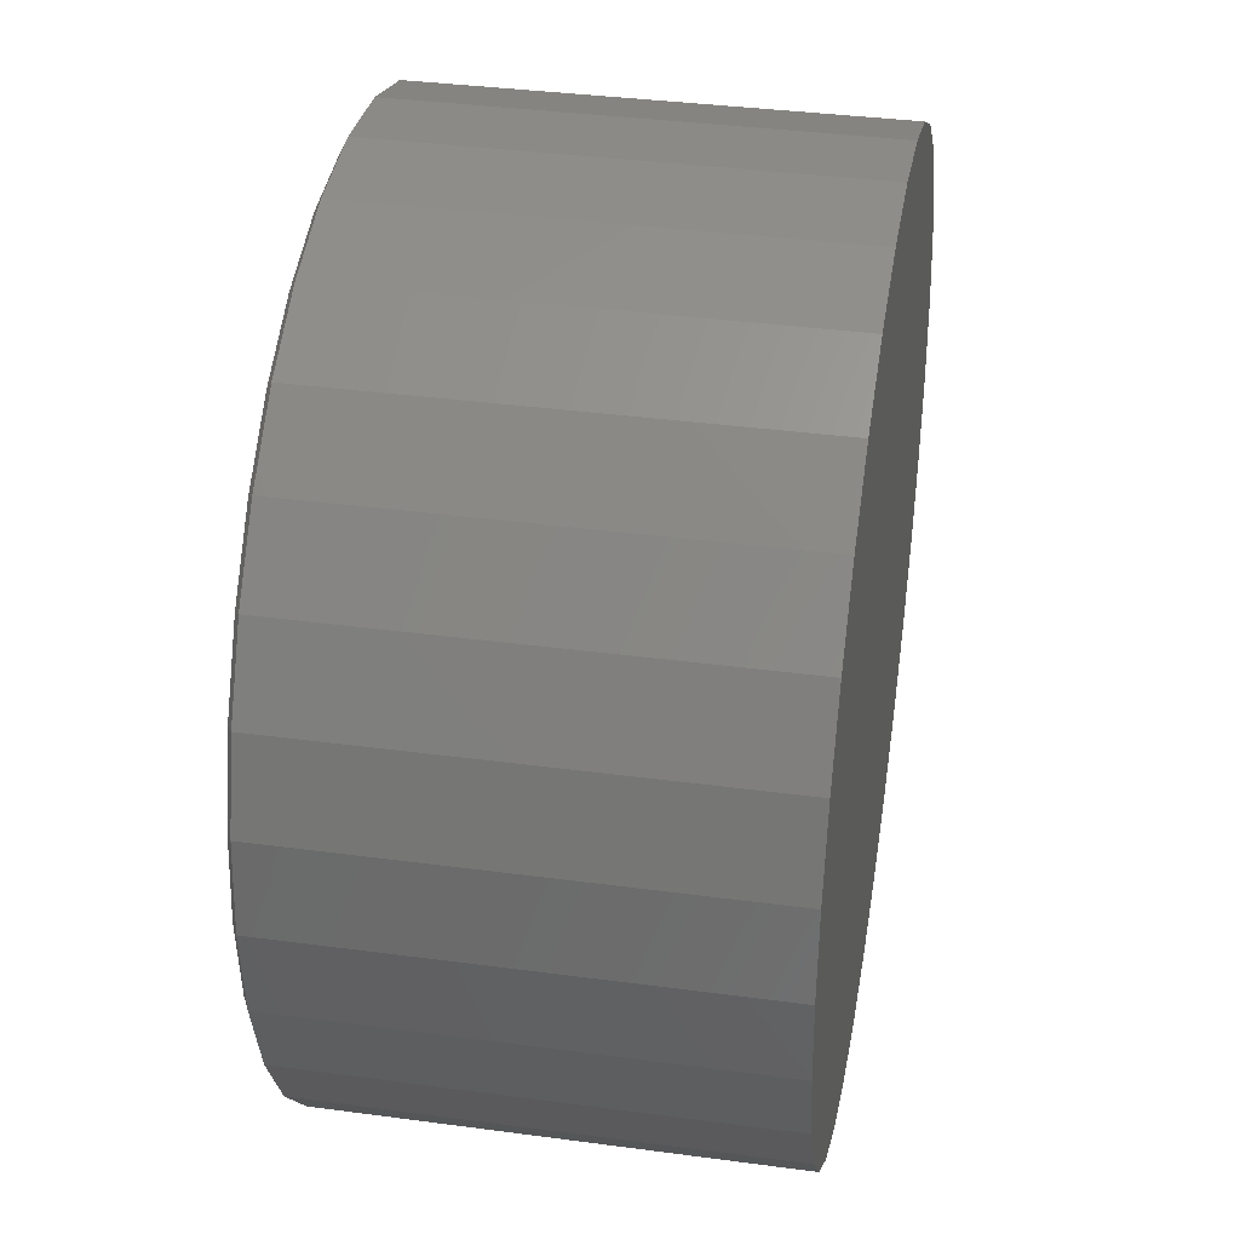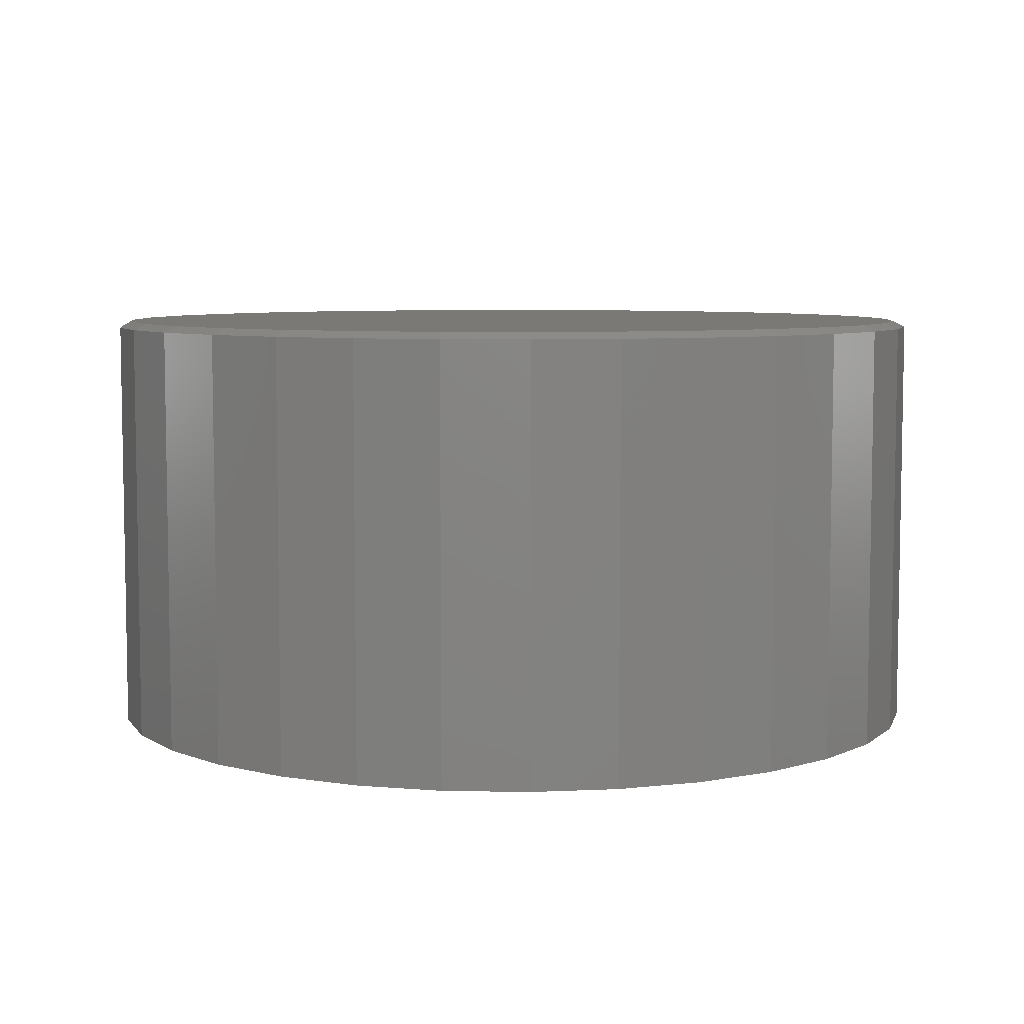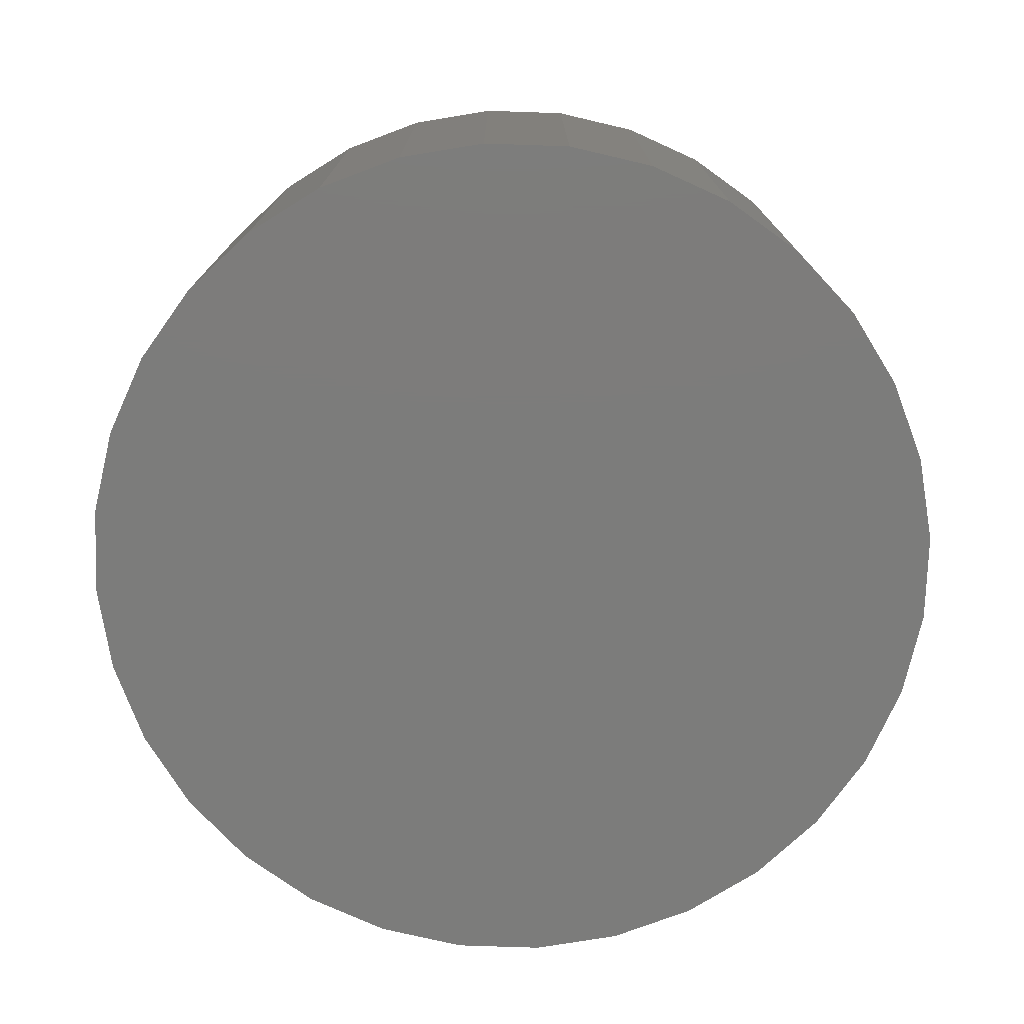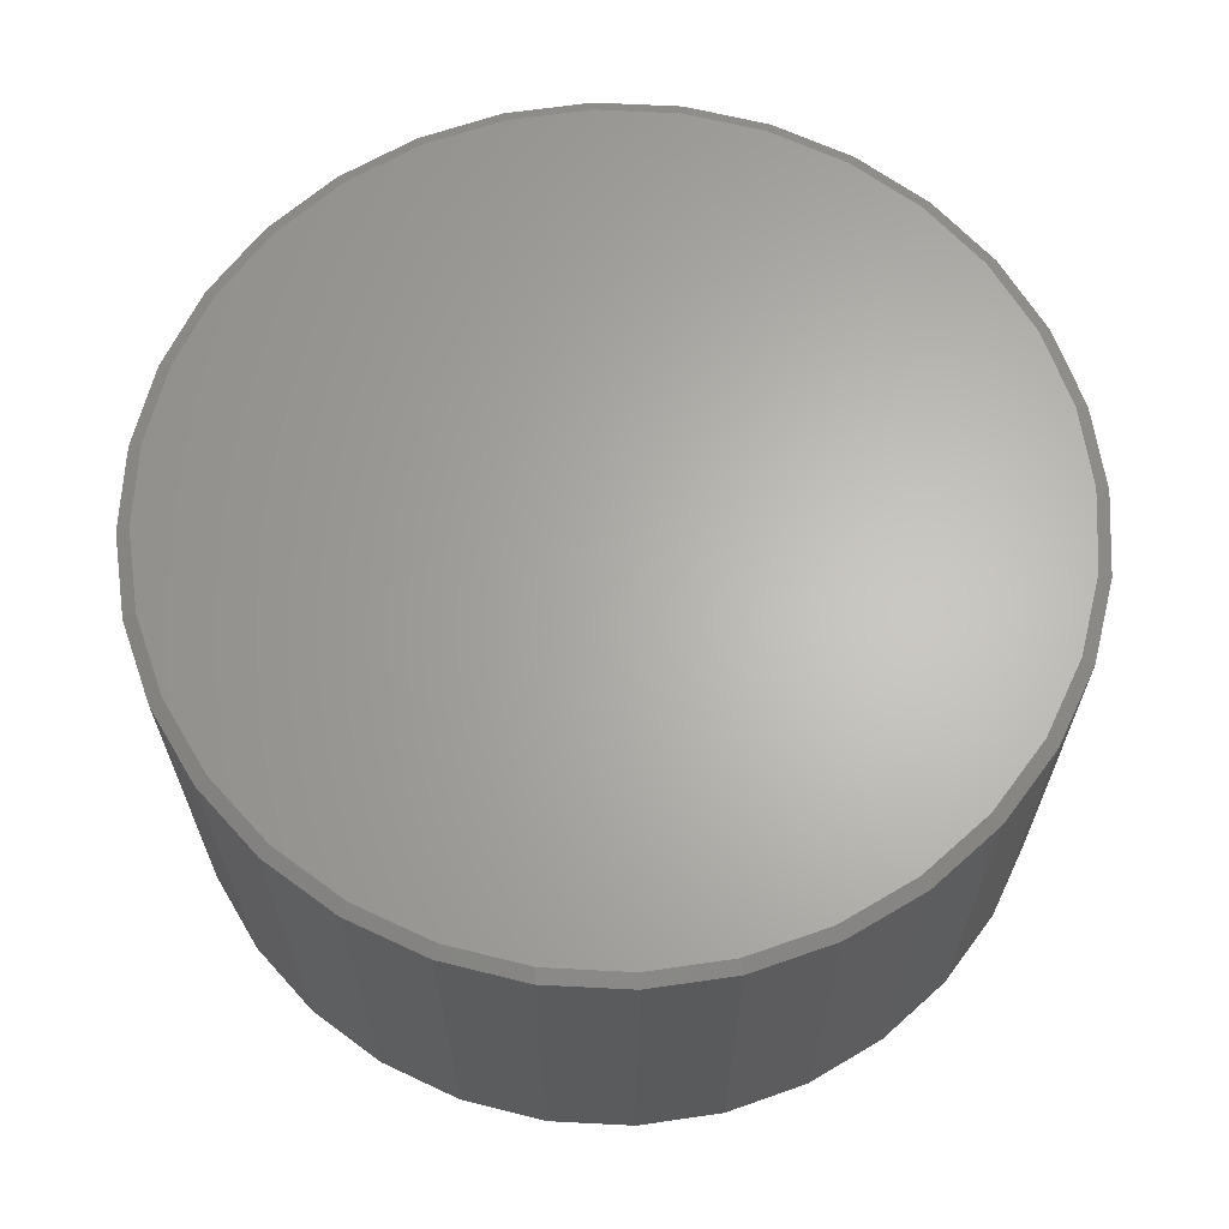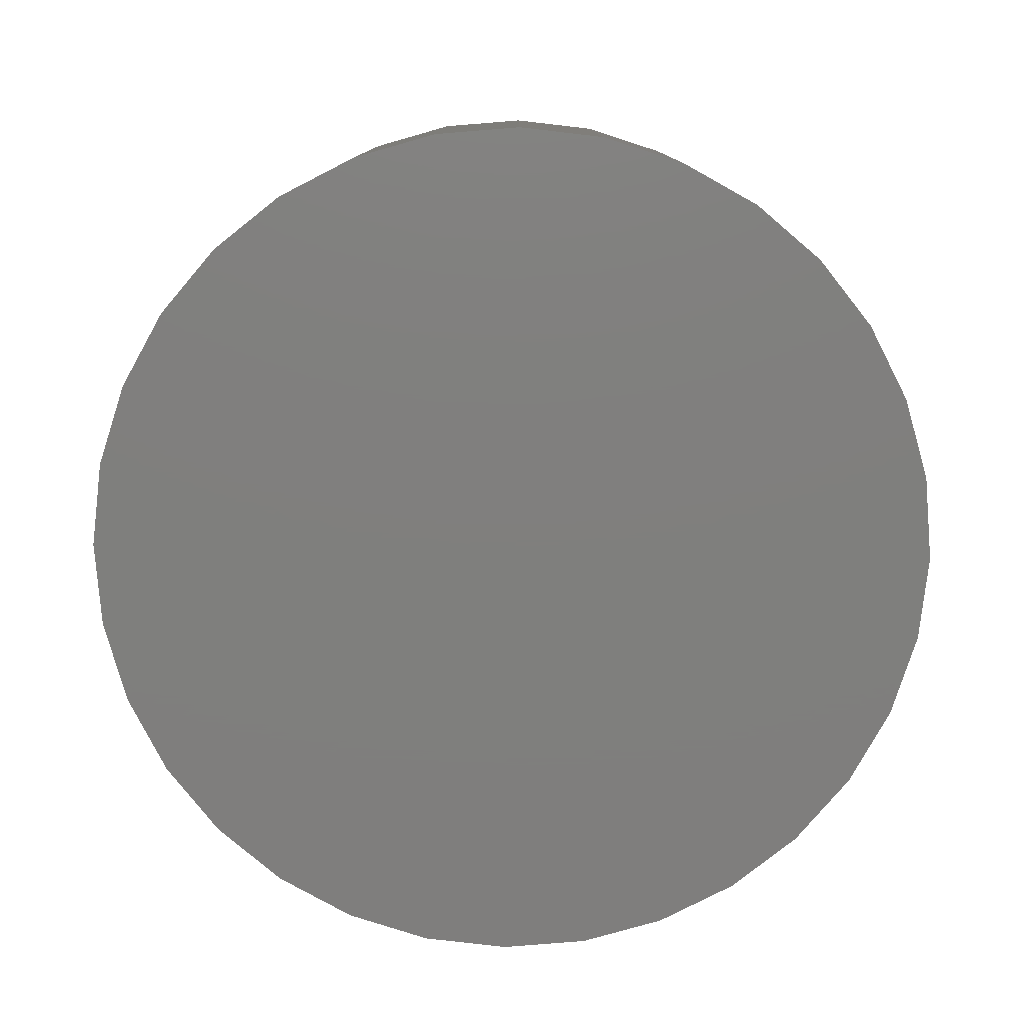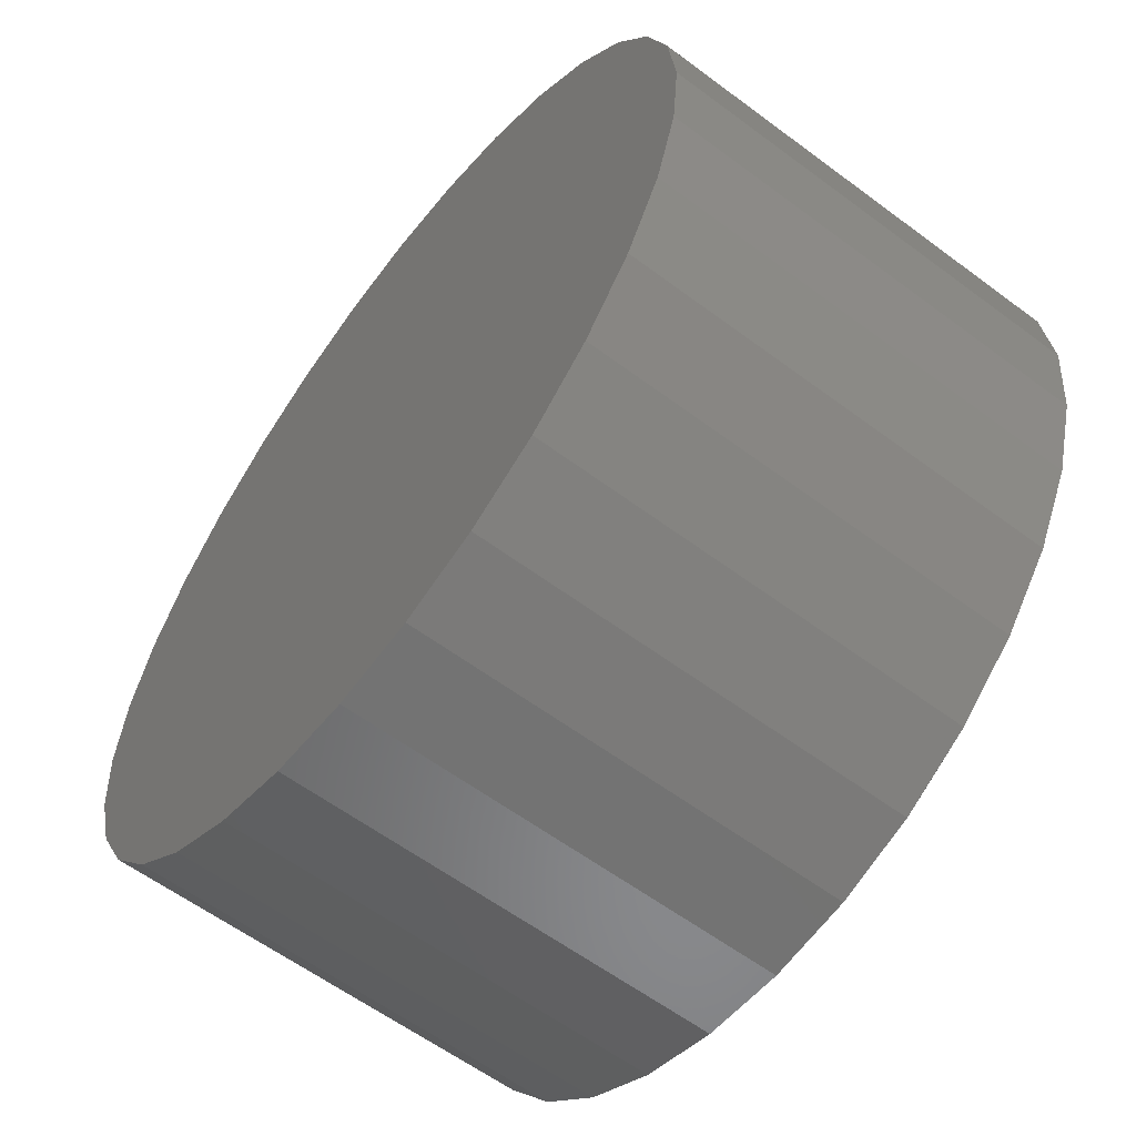
<metadata>
{"format":"stl","ext":"stl","renderer":"f3d","projection":"perspective","resolution":1024,"background":"white","views":[{"elev":36.5,"azim":-80.1,"up":"+Z"},{"elev":6.6,"azim":-36.1,"up":"+Y"},{"elev":-75.5,"azim":93.7,"up":"+Y"},{"elev":64.7,"azim":-160.2,"up":"+Y"},{"elev":-79.1,"azim":66.5,"up":"+Y"},{"elev":-59.9,"azim":52.6,"up":"+Z"}]}
</metadata>
<code>
# stl→obj: 96 verts, 188 faces
v 0.007895 0.5391 0.5212
v 0.1096 0.5391 0.5112
v -0.09379 0.5391 0.5112
v 0.007895 0.5391 -0.5212
v -0.09379 0.5391 -0.5112
v 0.1096 0.5391 -0.5112
v -0.1916 0.5391 -0.4815
v 0.2074 0.5391 -0.4815
v -0.2817 0.5391 -0.4334
v 0.2975 0.5391 -0.4334
v -0.3607 0.5391 -0.3686
v 0.3765 0.5391 -0.3686
v -0.4255 0.5391 -0.2896
v 0.4413 0.5391 -0.2896
v -0.4736 0.5391 -0.1995
v 0.4894 0.5391 -0.1995
v -0.5033 0.5391 -0.1017
v 0.5191 0.5391 -0.1017
v -0.5133 0.5391 9.57e-08
v 0.5291 0.5391 -2.113e-16
v -0.5033 0.5391 0.1017
v 0.5191 0.5391 0.1017
v -0.4736 0.5391 0.1995
v 0.4894 0.5391 0.1995
v -0.4255 0.5391 0.2896
v 0.4413 0.5391 0.2896
v -0.3607 0.5391 0.3686
v 0.3765 0.5391 0.3686
v -0.2817 0.5391 0.4334
v 0.2975 0.5391 0.4334
v -0.1916 0.5391 0.4815
v 0.2074 0.5391 0.4815
v 0.5447 0.5312 -2.108e-16
v 0.5447 1.706e-16 -7.928e-17
v 0.5344 0.5312 -0.1047
v 0.5344 1.695e-16 -0.1047
v 0.5039 0.5312 -0.2054
v 0.5039 1.661e-16 -0.2054
v 0.4543 0.5312 -0.2983
v 0.4543 1.606e-16 -0.2983
v 0.3875 0.5312 -0.3796
v 0.3875 1.532e-16 -0.3796
v 0.3061 0.5312 -0.4464
v 0.3061 1.441e-16 -0.4464
v 0.2133 0.5312 -0.496
v 0.2133 1.338e-16 -0.496
v 0.1126 0.5312 -0.5265
v 0.1126 1.227e-16 -0.5265
v 0.007895 0.5312 -0.5368
v 0.007895 1.11e-16 -0.5368
v -0.09684 0.5312 -0.5265
v -0.09684 9.939e-17 -0.5265
v -0.1975 0.5312 -0.496
v -0.1975 8.821e-17 -0.496
v -0.2904 0.5312 -0.4464
v -0.2904 7.791e-17 -0.4464
v -0.3717 0.5312 -0.3796
v -0.3717 6.888e-17 -0.3796
v -0.4385 0.5312 -0.2983
v -0.4385 6.147e-17 -0.2983
v -0.4881 0.5312 -0.2054
v -0.4881 5.596e-17 -0.2054
v -0.5186 0.5312 -0.1047
v -0.5186 5.257e-17 -0.1047
v -0.5289 0.5312 5.221e-17
v -0.5289 5.142e-17 5.221e-17
v -0.5186 0.5312 0.1047
v -0.5186 5.257e-17 0.1047
v -0.4881 0.5312 0.2054
v -0.4881 5.596e-17 0.2054
v -0.4385 0.5312 0.2983
v -0.4385 6.147e-17 0.2983
v -0.3717 0.5312 0.3796
v -0.3717 6.888e-17 0.3796
v -0.2904 0.5312 0.4464
v -0.2904 7.791e-17 0.4464
v -0.1975 0.5312 0.496
v -0.1975 8.821e-17 0.496
v -0.09684 0.5312 0.5265
v -0.09684 9.939e-17 0.5265
v 0.007895 0.5312 0.5368
v 0.007895 1.11e-16 0.5368
v 0.1126 0.5312 0.5265
v 0.1126 1.227e-16 0.5265
v 0.2133 0.5312 0.496
v 0.2133 1.338e-16 0.496
v 0.3061 0.5312 0.4464
v 0.3061 1.441e-16 0.4464
v 0.3875 0.5312 0.3796
v 0.3875 1.532e-16 0.3796
v 0.4543 0.5312 0.2983
v 0.4543 1.606e-16 0.2983
v 0.5039 0.5312 0.2054
v 0.5039 1.661e-16 0.2054
v 0.5344 0.5312 0.1047
v 0.5344 1.695e-16 0.1047
f 1 2 3
f 4 5 6
f 6 5 7
f 6 7 8
f 8 7 9
f 8 9 10
f 10 9 11
f 10 11 12
f 12 11 13
f 12 13 14
f 14 13 15
f 14 15 16
f 16 15 17
f 16 17 18
f 18 17 19
f 18 19 20
f 20 19 21
f 20 21 22
f 22 21 23
f 22 23 24
f 24 23 25
f 24 25 26
f 26 25 27
f 26 27 28
f 28 27 29
f 28 29 30
f 30 29 31
f 30 31 32
f 32 31 3
f 32 3 2
f 33 34 35
f 35 34 36
f 35 36 37
f 37 36 38
f 37 38 39
f 39 38 40
f 39 40 41
f 41 40 42
f 41 42 43
f 43 42 44
f 43 44 45
f 45 44 46
f 45 46 47
f 47 46 48
f 47 48 49
f 49 48 50
f 49 50 51
f 51 50 52
f 51 52 53
f 53 52 54
f 53 54 55
f 55 54 56
f 55 56 57
f 57 56 58
f 57 58 59
f 59 58 60
f 59 60 61
f 61 60 62
f 61 62 63
f 63 62 64
f 63 64 65
f 65 64 66
f 65 66 67
f 67 66 68
f 67 68 69
f 69 68 70
f 69 70 71
f 71 70 72
f 71 72 73
f 73 72 74
f 73 74 75
f 75 74 76
f 75 76 77
f 77 76 78
f 77 78 79
f 79 78 80
f 79 80 81
f 81 80 82
f 81 82 83
f 83 82 84
f 83 84 85
f 85 84 86
f 85 86 87
f 87 86 88
f 87 88 89
f 89 88 90
f 89 90 91
f 91 90 92
f 91 92 93
f 93 92 94
f 93 94 95
f 95 94 96
f 95 96 33
f 33 96 34
f 30 87 28
f 3 77 79
f 31 77 3
f 26 91 24
f 24 91 93
f 24 93 22
f 22 93 95
f 22 95 20
f 20 95 33
f 71 25 69
f 69 25 23
f 69 23 67
f 67 23 21
f 67 21 65
f 65 21 19
f 91 26 89
f 89 26 28
f 89 28 87
f 87 30 85
f 85 30 32
f 85 32 83
f 3 79 1
f 1 79 81
f 1 81 2
f 2 81 83
f 2 83 32
f 77 31 75
f 75 31 29
f 75 29 73
f 25 71 27
f 27 71 73
f 27 73 29
f 9 55 11
f 6 45 47
f 8 45 6
f 13 59 15
f 15 59 61
f 15 61 17
f 17 61 63
f 17 63 19
f 19 63 65
f 39 14 37
f 37 14 16
f 37 16 35
f 35 16 18
f 35 18 33
f 33 18 20
f 59 13 57
f 57 13 11
f 57 11 55
f 55 9 53
f 53 9 7
f 53 7 51
f 6 47 4
f 4 47 49
f 4 49 5
f 5 49 51
f 5 51 7
f 45 8 43
f 43 8 10
f 43 10 41
f 14 39 12
f 12 39 41
f 12 41 10
f 80 84 82
f 84 80 86
f 86 80 78
f 86 78 88
f 88 78 76
f 88 76 90
f 90 76 74
f 90 74 92
f 92 74 72
f 92 72 94
f 94 72 70
f 94 70 96
f 96 70 68
f 96 68 34
f 34 68 66
f 34 66 36
f 36 66 64
f 36 64 38
f 38 64 62
f 38 62 40
f 40 62 60
f 40 60 42
f 42 60 58
f 42 58 44
f 44 58 56
f 44 56 46
f 46 56 54
f 46 54 48
f 48 54 52
f 48 52 50

</code>
